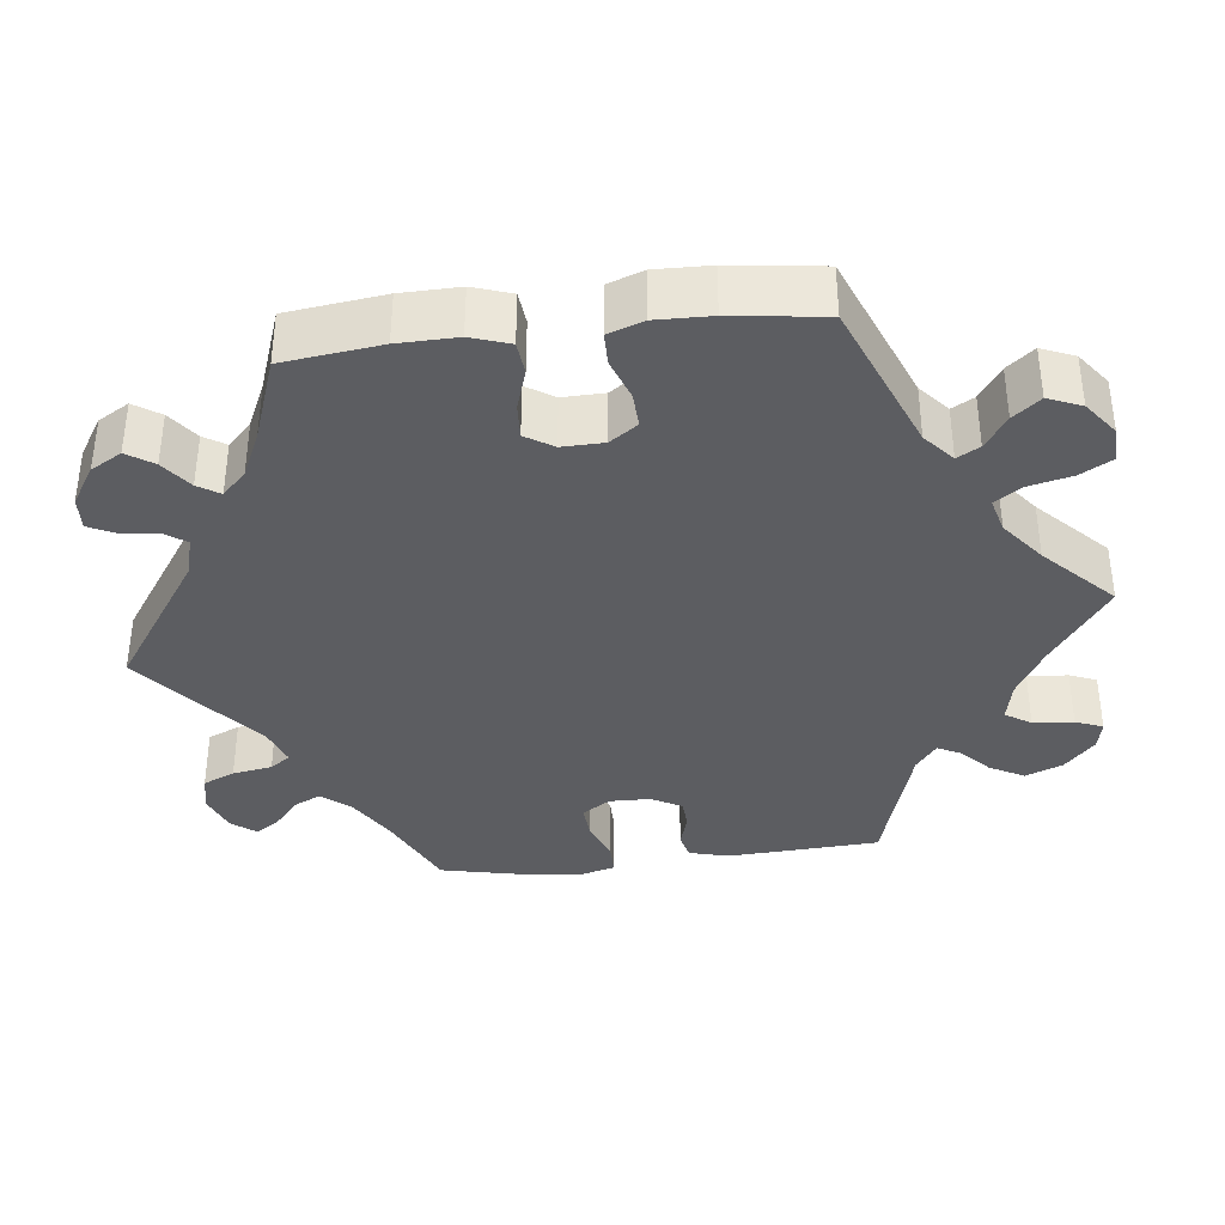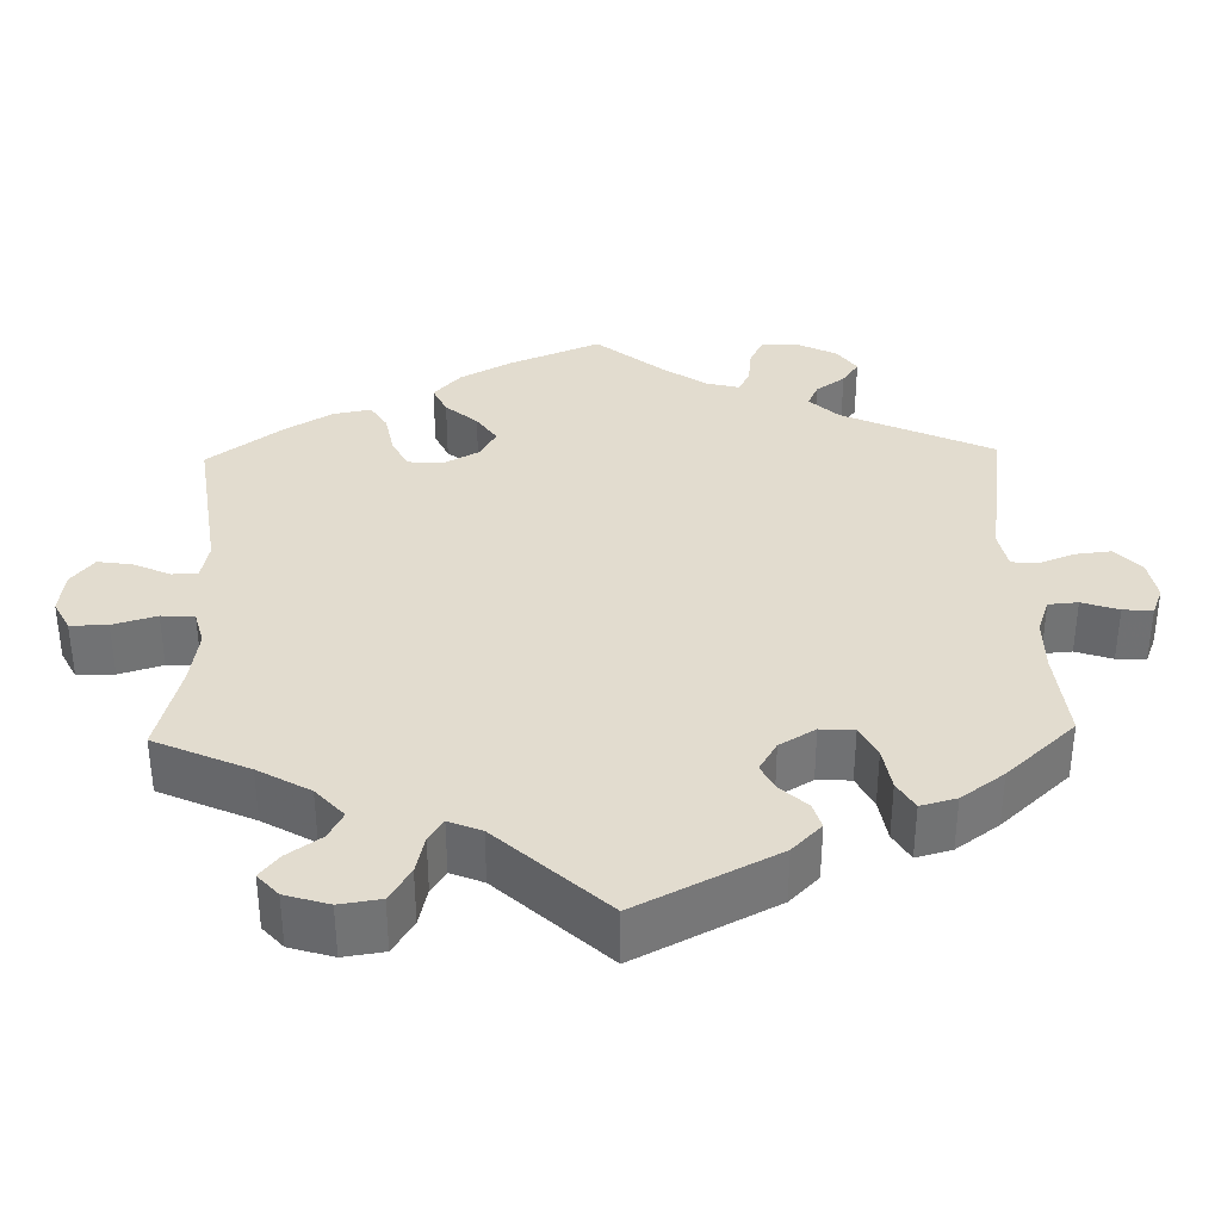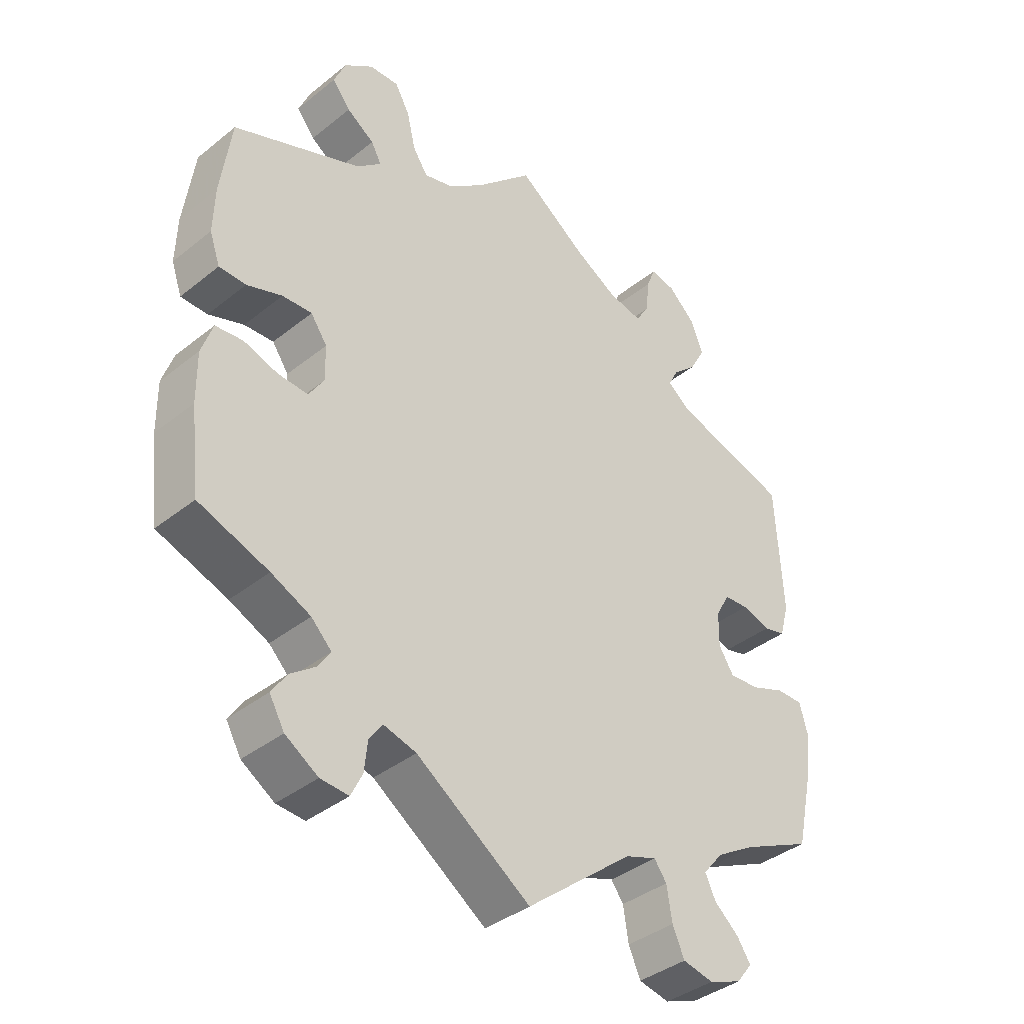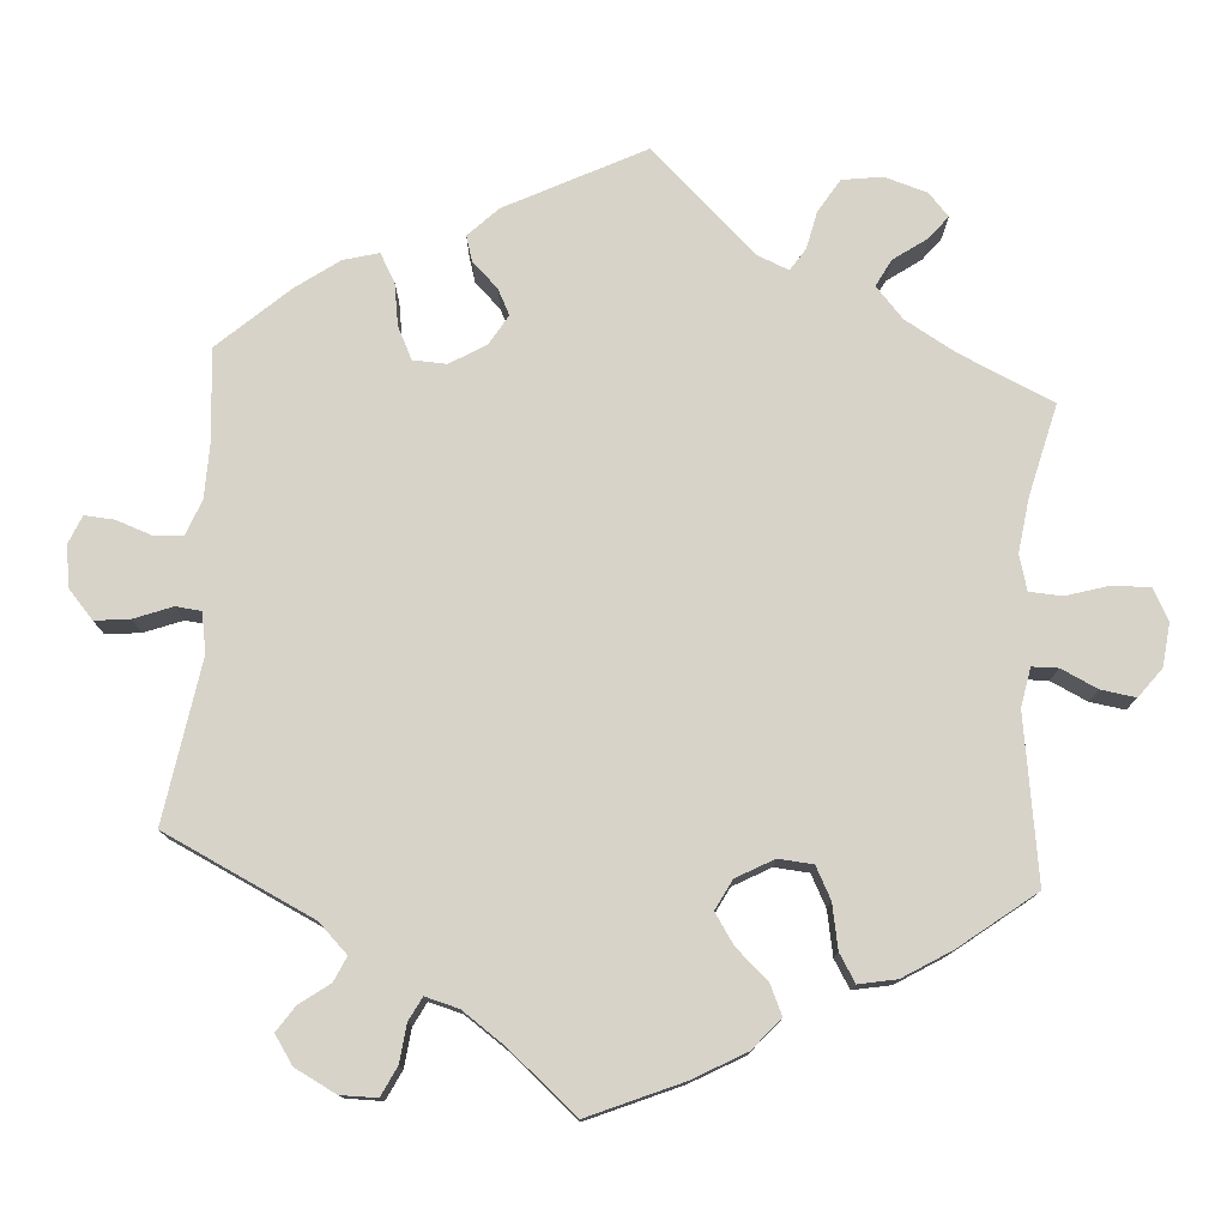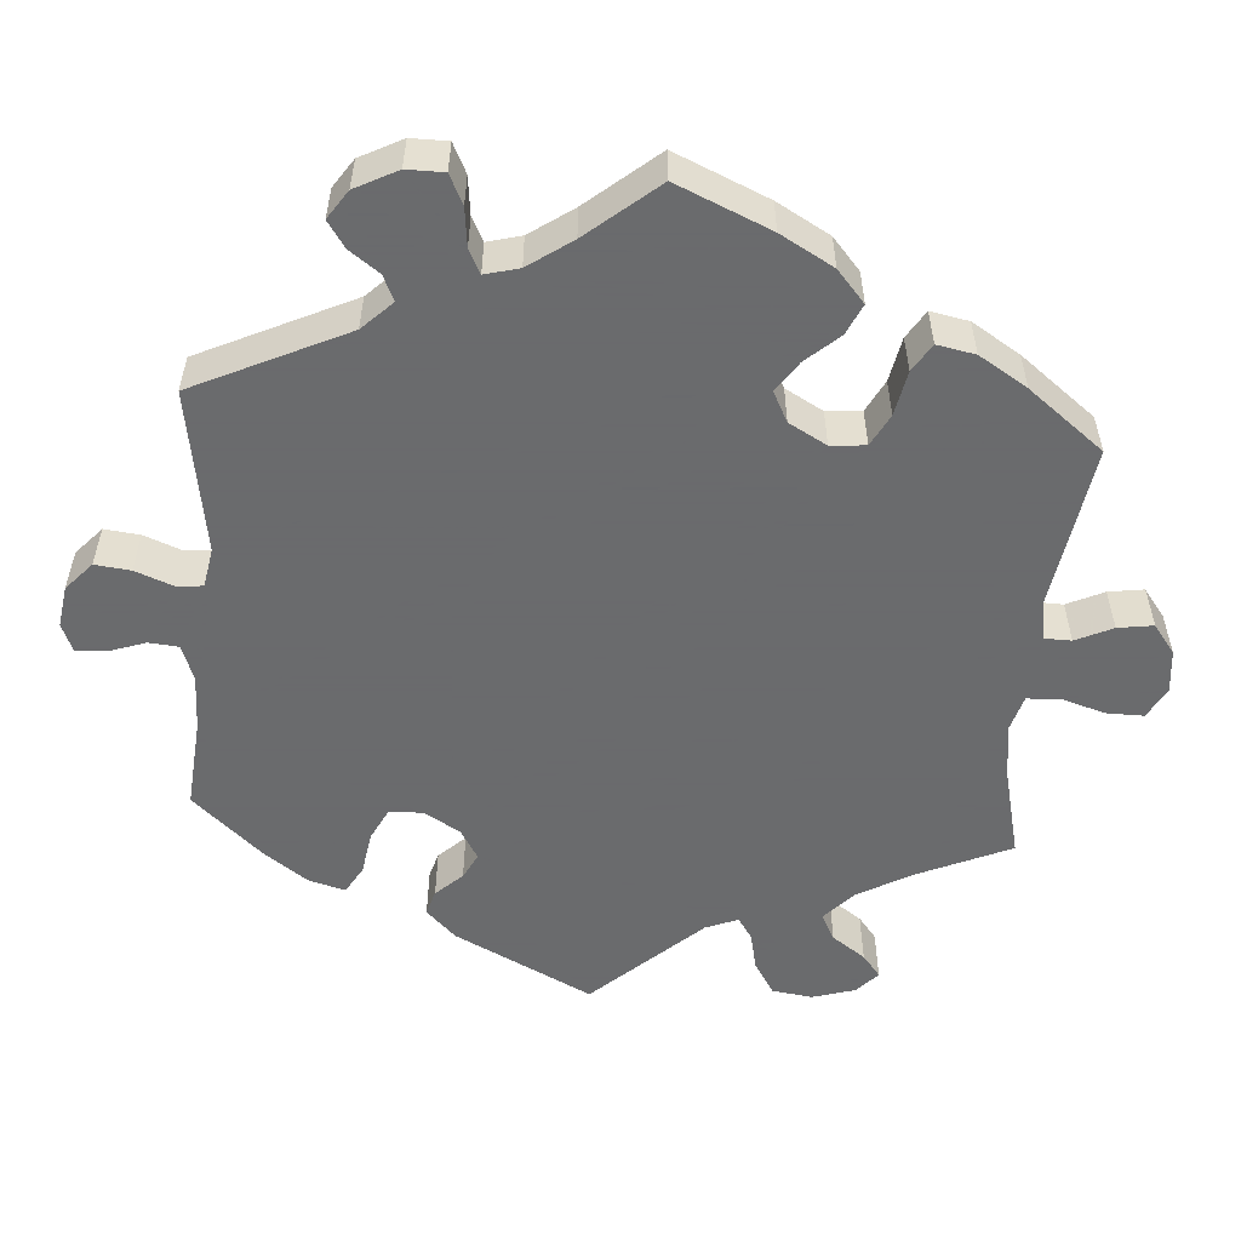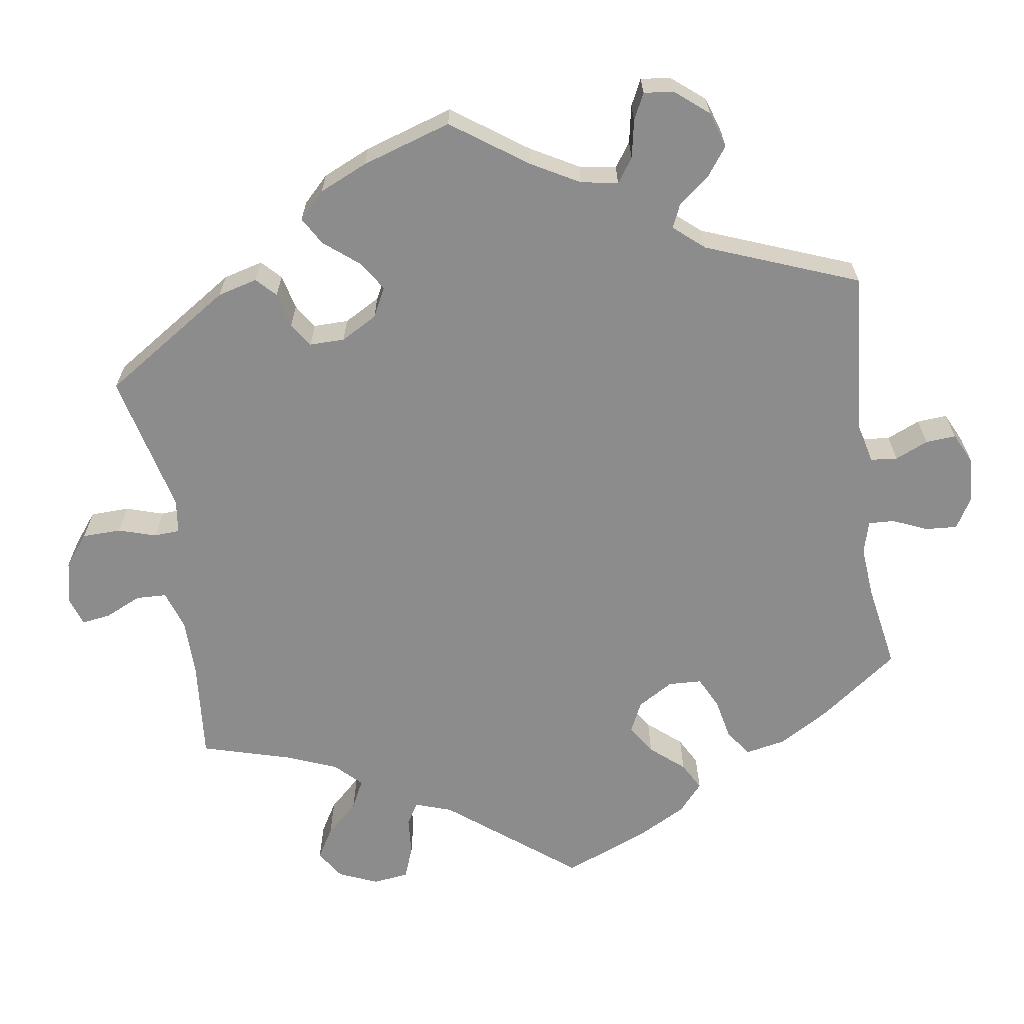
<metadata>
{"format":"obj","ext":"obj","renderer":"f3d","projection":"perspective","resolution":1024,"background":"white","views":[{"elev":-36.8,"azim":-83.1,"up":"+Y"},{"elev":34.7,"azim":58.6,"up":"+Y"},{"elev":-38.6,"azim":-44.9,"up":"+Z"},{"elev":76.4,"azim":-116.0,"up":"+Y"},{"elev":-53.2,"azim":-124.4,"up":"+Y"},{"elev":-64.3,"azim":128.6,"up":"+Y"}]}
</metadata>
<code>
v -0.515 0.07 -0.163
v -0.516 0.07 -0.087
v -0.499 0.07 -0.037
v -0.457 0.07 -0.033
v -0.405 0.07 -0.05
v -0.359 0.07 -0.053
v -0.336 0.07 -0.017
v -0.337 0.07 0.037
v -0.362 0.07 0.073
v -0.407 0.07 0.071
v -0.461 0.07 0.052
v -0.502 0.07 0.053
v -0.518 0.07 0.099
v -0.516 0.07 0.17
v -0.5 0.07 0.289
v -0.305 0.07 0.367
v -0.267 0.07 0.4
v -0.283 0.07 0.429
v -0.325 0.07 0.458
v -0.353 0.07 0.493
v -0.335 0.07 0.536
v -0.291 0.07 0.569
v -0.246 0.07 0.571
v -0.223 0.07 0.53
v -0.21 0.07 0.474
v -0.187 0.07 0.439
v -0.142 0.07 0.451
v -0.087 0.07 0.494
v 0 0.07 0.578
v 0.106 0.07 0.502
v 0.172 0.07 0.464
v 0.224 0.07 0.453
v 0.245 0.07 0.486
v 0.25 0.07 0.538
v 0.264 0.07 0.573
v 0.302 0.07 0.565
v 0.344 0.07 0.526
v 0.363 0.07 0.478
v 0.339 0.07 0.434
v 0.302 0.07 0.4
v 0.287 0.07 0.37
v 0.322 0.07 0.343
v 0.5 0.07 0.289
v 0.51 0.07 0.093
v 0.496 0.07 0.042
v 0.463 0.07 0.034
v 0.419 0.07 0.047
v 0.382 0.07 0.045
v 0.36 0.07 0.006
v 0.359 0.07 -0.047
v 0.382 0.07 -0.083
v 0.428 0.07 -0.08
v 0.48 0.07 -0.06
v 0.521 0.07 -0.06
v 0.533 0.07 -0.105
v 0.526 0.07 -0.172
v 0.5 0.07 -0.289
v 0.394 0.07 -0.338
v 0.334 0.07 -0.374
v 0.303 0.07 -0.411
v 0.319 0.07 -0.445
v 0.356 0.07 -0.477
v 0.377 0.07 -0.508
v 0.353 0.07 -0.539
v 0.303 0.07 -0.558
v 0.256 0.07 -0.548
v 0.238 0.07 -0.507
v 0.23 0.07 -0.456
v 0.211 0.07 -0.43
v 0.163 0.07 -0.447
v 0 0.07 -0.578
v -0.174 0.07 -0.458
v -0.224 0.07 -0.444
v -0.244 0.07 -0.472
v -0.249 0.07 -0.518
v -0.266 0.07 -0.553
v -0.309 0.07 -0.55
v -0.359 0.07 -0.518
v -0.382 0.07 -0.478
v -0.359 0.07 -0.444
v -0.32 0.07 -0.415
v -0.302 0.07 -0.387
v -0.333 0.07 -0.356
v -0.393 0.07 -0.328
v -0.5 0.07 -0.289
v -0.515 0 -0.163
v -0.516 0 -0.087
v -0.499 0 -0.037
v -0.457 0 -0.033
v -0.405 0 -0.05
v -0.359 0 -0.053
v -0.336 0 -0.017
v -0.337 0 0.037
v -0.362 0 0.073
v -0.407 0 0.071
v -0.461 0 0.052
v -0.502 0 0.053
v -0.518 0 0.099
v -0.516 0 0.17
v -0.5 0 0.289
v -0.305 0 0.367
v -0.267 0 0.4
v -0.283 0 0.429
v -0.325 0 0.458
v -0.353 0 0.493
v -0.335 0 0.536
v -0.291 0 0.569
v -0.246 0 0.571
v -0.223 0 0.53
v -0.21 0 0.474
v -0.187 0 0.439
v -0.142 0 0.451
v -0.087 0 0.494
v 0 0 0.578
v 0.106 0 0.502
v 0.172 0 0.464
v 0.224 0 0.453
v 0.245 0 0.486
v 0.25 0 0.538
v 0.264 0 0.573
v 0.302 0 0.565
v 0.344 0 0.526
v 0.363 0 0.478
v 0.339 0 0.434
v 0.302 0 0.4
v 0.287 0 0.37
v 0.322 0 0.343
v 0.5 0 0.289
v 0.51 0 0.093
v 0.496 0 0.042
v 0.463 0 0.034
v 0.419 0 0.047
v 0.382 0 0.045
v 0.36 0 0.006
v 0.359 0 -0.047
v 0.382 0 -0.083
v 0.428 0 -0.08
v 0.48 0 -0.06
v 0.521 0 -0.06
v 0.533 0 -0.105
v 0.526 0 -0.172
v 0.5 0 -0.289
v 0.394 0 -0.338
v 0.334 0 -0.374
v 0.303 0 -0.411
v 0.319 0 -0.445
v 0.356 0 -0.477
v 0.377 0 -0.508
v 0.353 0 -0.539
v 0.303 0 -0.558
v 0.256 0 -0.548
v 0.238 0 -0.507
v 0.23 0 -0.456
v 0.211 0 -0.43
v 0.163 0 -0.447
v 0 0 -0.578
v -0.174 0 -0.458
v -0.224 0 -0.444
v -0.244 0 -0.472
v -0.249 0 -0.518
v -0.266 0 -0.553
v -0.309 0 -0.55
v -0.359 0 -0.518
v -0.382 0 -0.478
v -0.359 0 -0.444
v -0.32 0 -0.415
v -0.302 0 -0.387
v -0.333 0 -0.356
v -0.393 0 -0.328
v -0.5 0 -0.289
f 84 85 1 2
f 83 84 2 3
f 82 83 3 4
f 78 79 80 81
f 78 81 82
f 77 78 82
f 74 75 76 77
f 73 74 77 82
f 72 73 82 4
f 70 71 72 4
f 65 66 67 68
f 63 64 65 68
f 61 62 63 68
f 60 61 68 69
f 59 60 69
f 58 59 69 70
f 56 57 58
f 52 53 54 55
f 51 52 55 56
f 44 45 46 47
f 42 43 44 47
f 41 42 47 48
f 37 38 39 40
f 37 40 41
f 36 37 41
f 33 34 35 36
f 32 33 36 41
f 31 32 41 48
f 28 29 30
f 27 28 30 31
f 26 27 31 48
f 22 23 24 25
f 22 25 26
f 21 22 26
f 18 19 20 21
f 17 18 21 26
f 16 17 26 48
f 10 11 12 13
f 9 10 13 14
f 58 70 4 5
f 51 56 58
f 50 51 58
f 15 16 48 49
f 9 14 15 49
f 8 9 49 50
f 7 8 50 58
f 58 5 6
f 6 7 58
f 87 86 170 169
f 88 87 169 168
f 89 88 168 167
f 166 165 164 163
f 167 166 163
f 167 163 162
f 162 161 160 159
f 167 162 159 158
f 89 167 158 157
f 89 157 156 155
f 153 152 151 150
f 153 150 149 148
f 153 148 147 146
f 154 153 146 145
f 154 145 144
f 155 154 144 143
f 143 142 141
f 140 139 138 137
f 141 140 137 136
f 132 131 130 129
f 132 129 128 127
f 133 132 127 126
f 125 124 123 122
f 126 125 122
f 126 122 121
f 121 120 119 118
f 126 121 118 117
f 133 126 117 116
f 115 114 113
f 116 115 113 112
f 133 116 112 111
f 110 109 108 107
f 111 110 107
f 111 107 106
f 106 105 104 103
f 111 106 103 102
f 133 111 102 101
f 98 97 96 95
f 99 98 95 94
f 90 89 155 143
f 143 141 136
f 143 136 135
f 134 133 101 100
f 134 100 99 94
f 135 134 94 93
f 143 135 93 92
f 91 90 143
f 143 92 91
f 1 86 87 2
f 2 87 88 3
f 3 88 89 4
f 4 89 90 5
f 5 90 91 6
f 6 91 92 7
f 7 92 93 8
f 8 93 94 9
f 9 94 95 10
f 10 95 96 11
f 11 96 97 12
f 12 97 98 13
f 13 98 99 14
f 14 99 100 15
f 15 100 101 16
f 16 101 102 17
f 17 102 103 18
f 18 103 104 19
f 19 104 105 20
f 20 105 106 21
f 21 106 107 22
f 22 107 108 23
f 23 108 109 24
f 24 109 110 25
f 25 110 111 26
f 26 111 112 27
f 27 112 113 28
f 28 113 114 29
f 29 114 115 30
f 30 115 116 31
f 31 116 117 32
f 32 117 118 33
f 33 118 119 34
f 34 119 120 35
f 35 120 121 36
f 36 121 122 37
f 37 122 123 38
f 38 123 124 39
f 39 124 125 40
f 40 125 126 41
f 41 126 127 42
f 42 127 128 43
f 43 128 129 44
f 44 129 130 45
f 45 130 131 46
f 46 131 132 47
f 47 132 133 48
f 48 133 134 49
f 49 134 135 50
f 50 135 136 51
f 51 136 137 52
f 52 137 138 53
f 53 138 139 54
f 54 139 140 55
f 55 140 141 56
f 56 141 142 57
f 57 142 143 58
f 58 143 144 59
f 59 144 145 60
f 60 145 146 61
f 61 146 147 62
f 62 147 148 63
f 63 148 149 64
f 64 149 150 65
f 65 150 151 66
f 66 151 152 67
f 67 152 153 68
f 68 153 154 69
f 69 154 155 70
f 70 155 156 71
f 71 156 157 72
f 72 157 158 73
f 73 158 159 74
f 74 159 160 75
f 75 160 161 76
f 76 161 162 77
f 77 162 163 78
f 78 163 164 79
f 79 164 165 80
f 80 165 166 81
f 81 166 167 82
f 82 167 168 83
f 83 168 169 84
f 84 169 170 85
f 85 170 86 1

</code>
